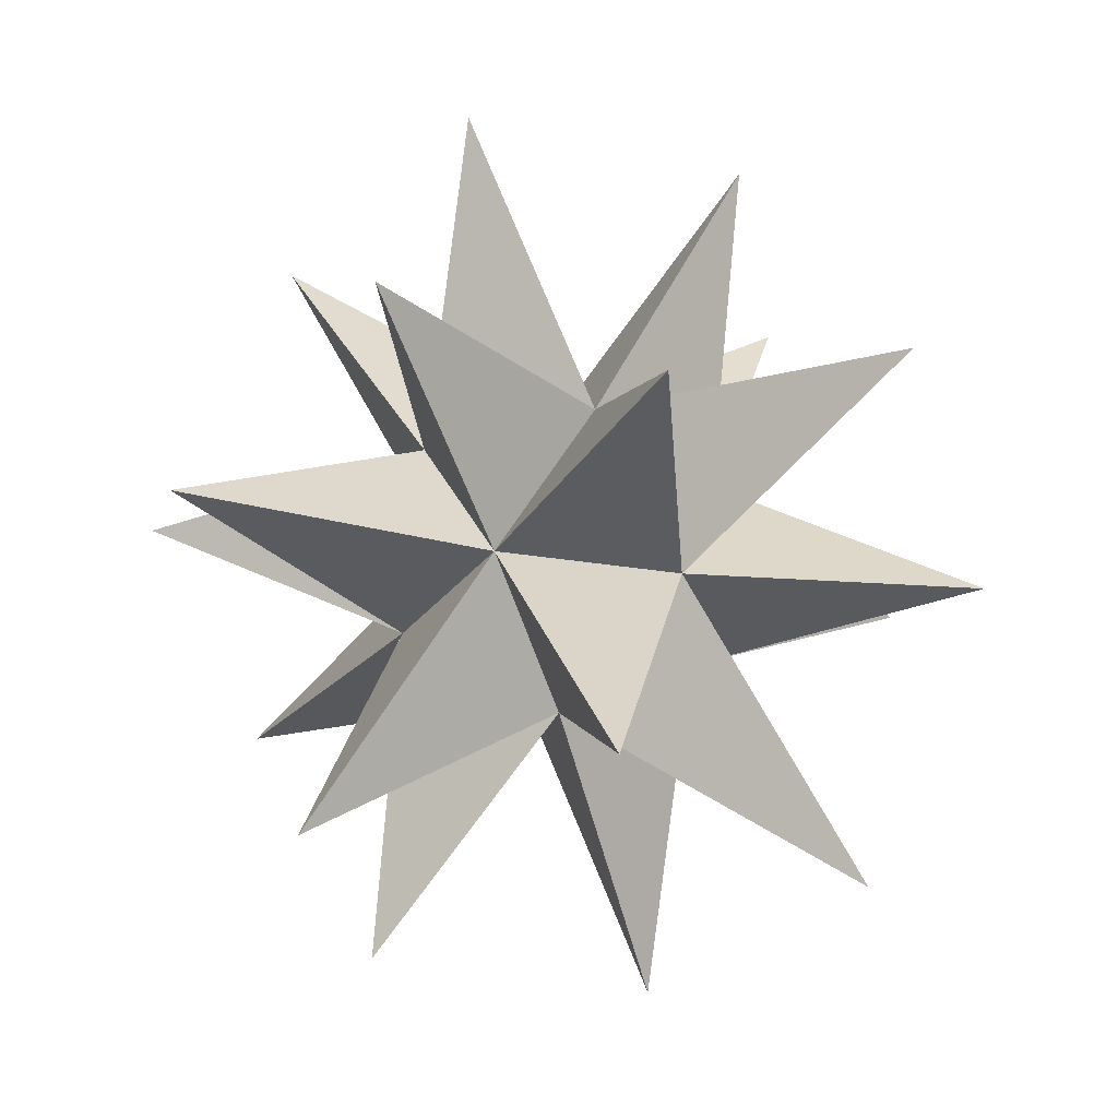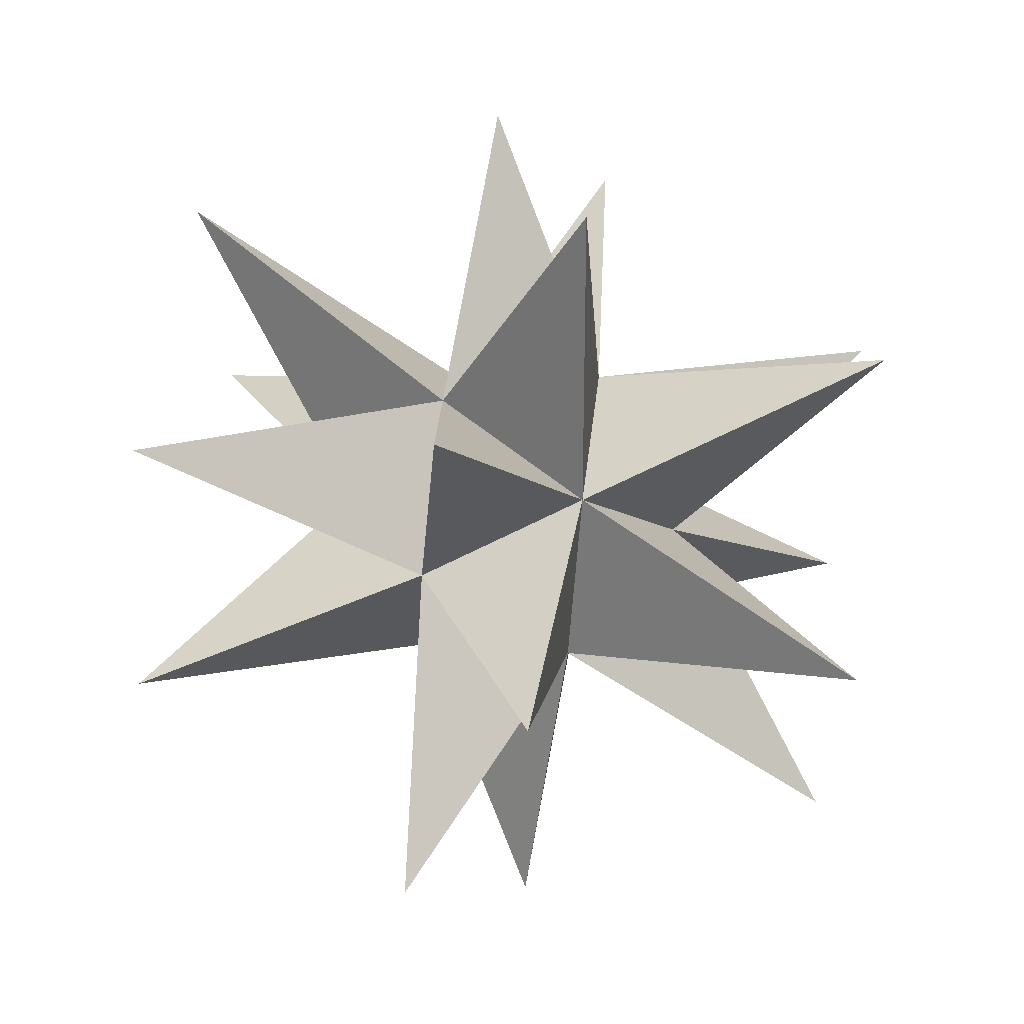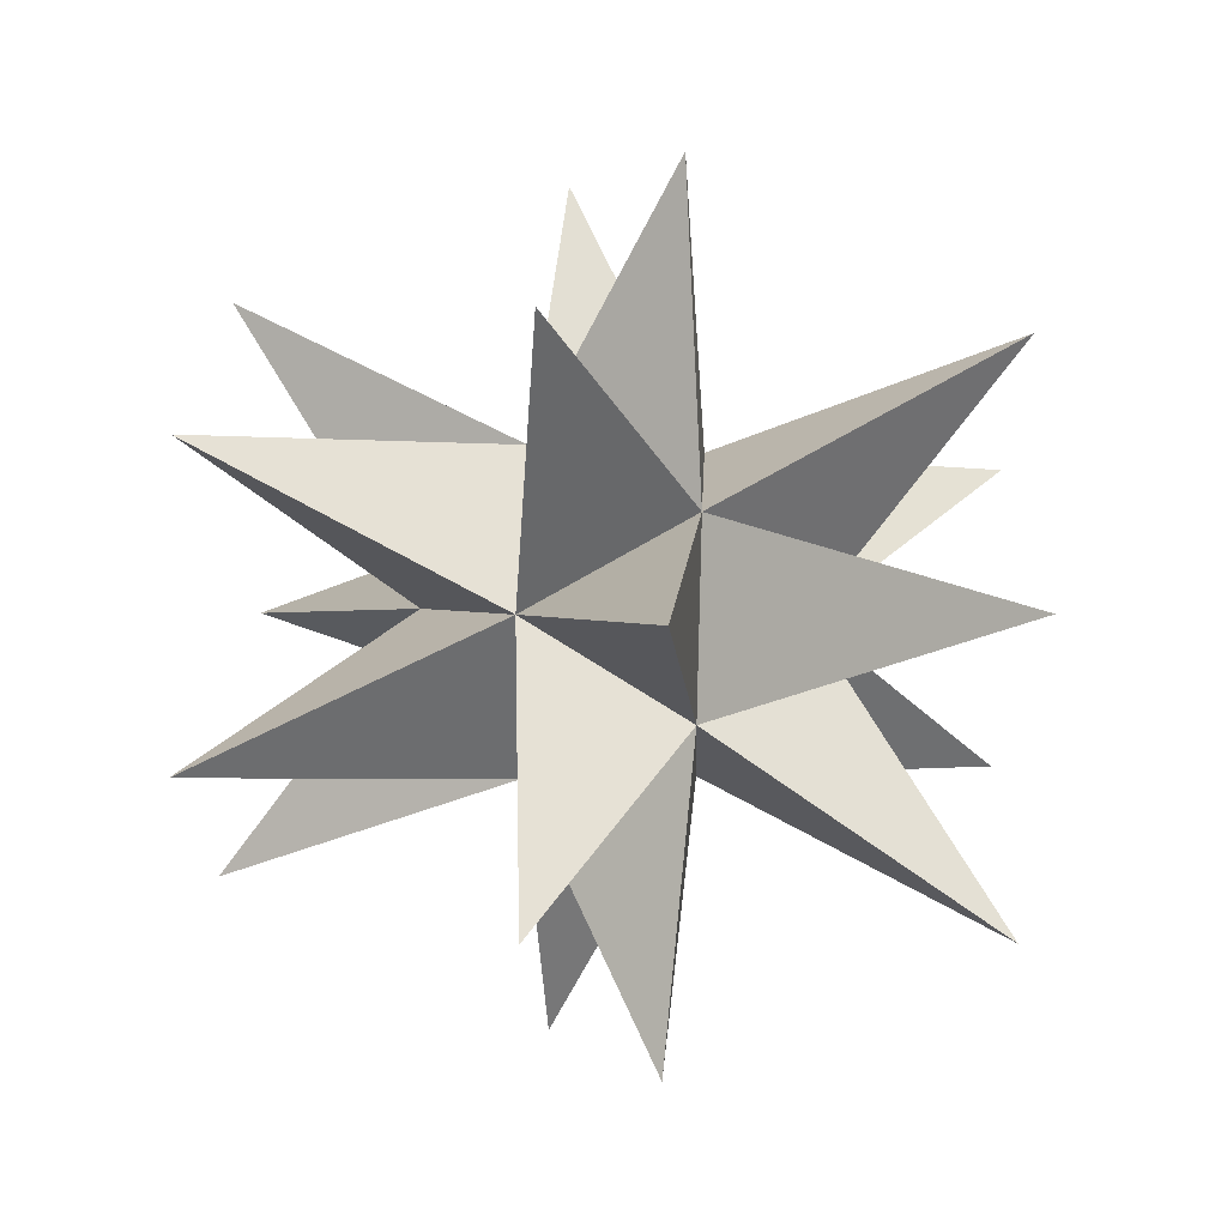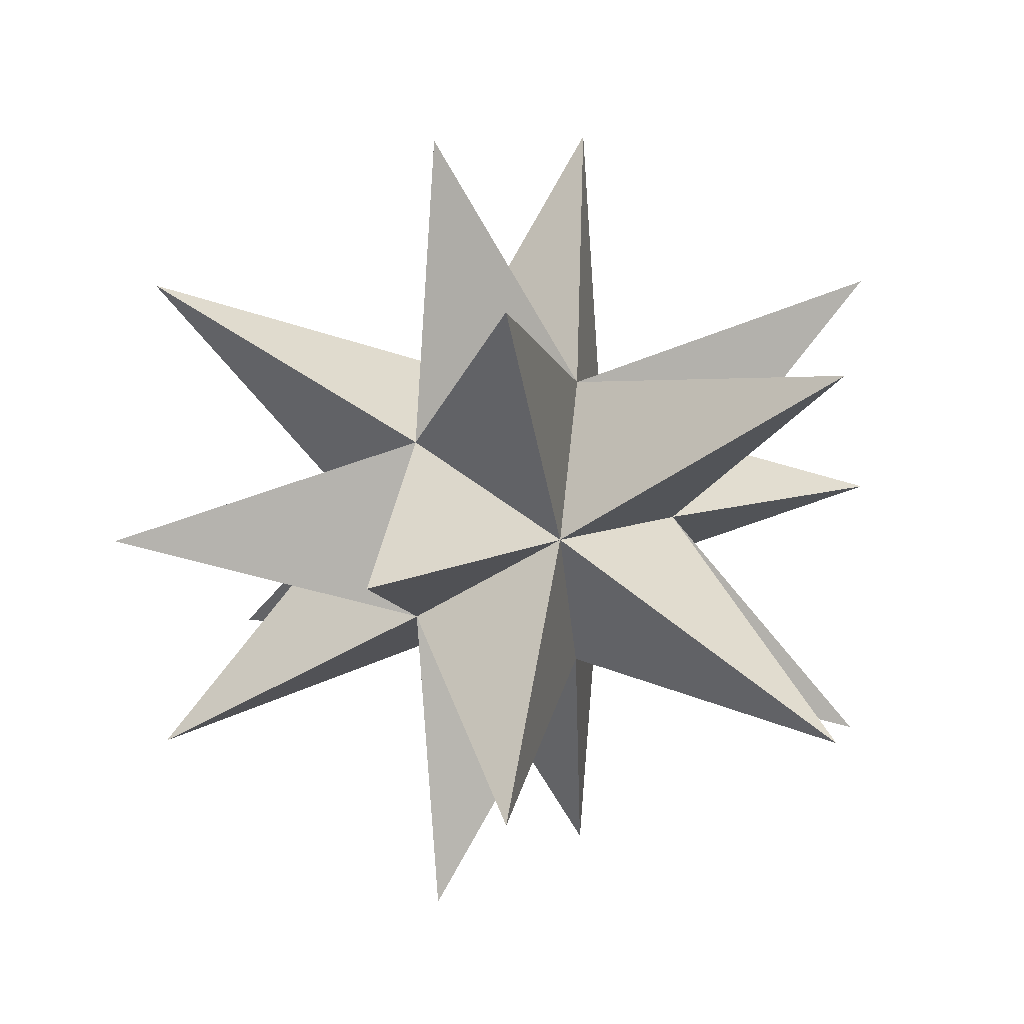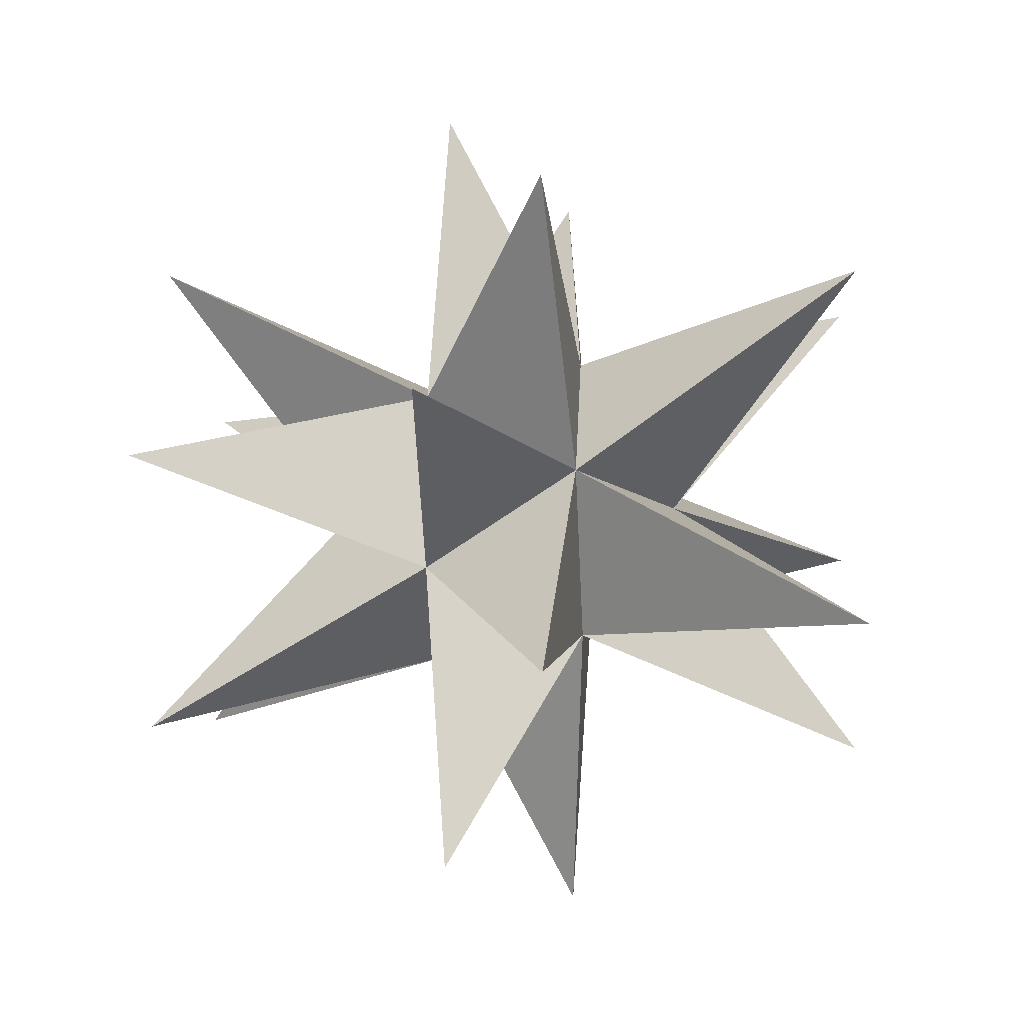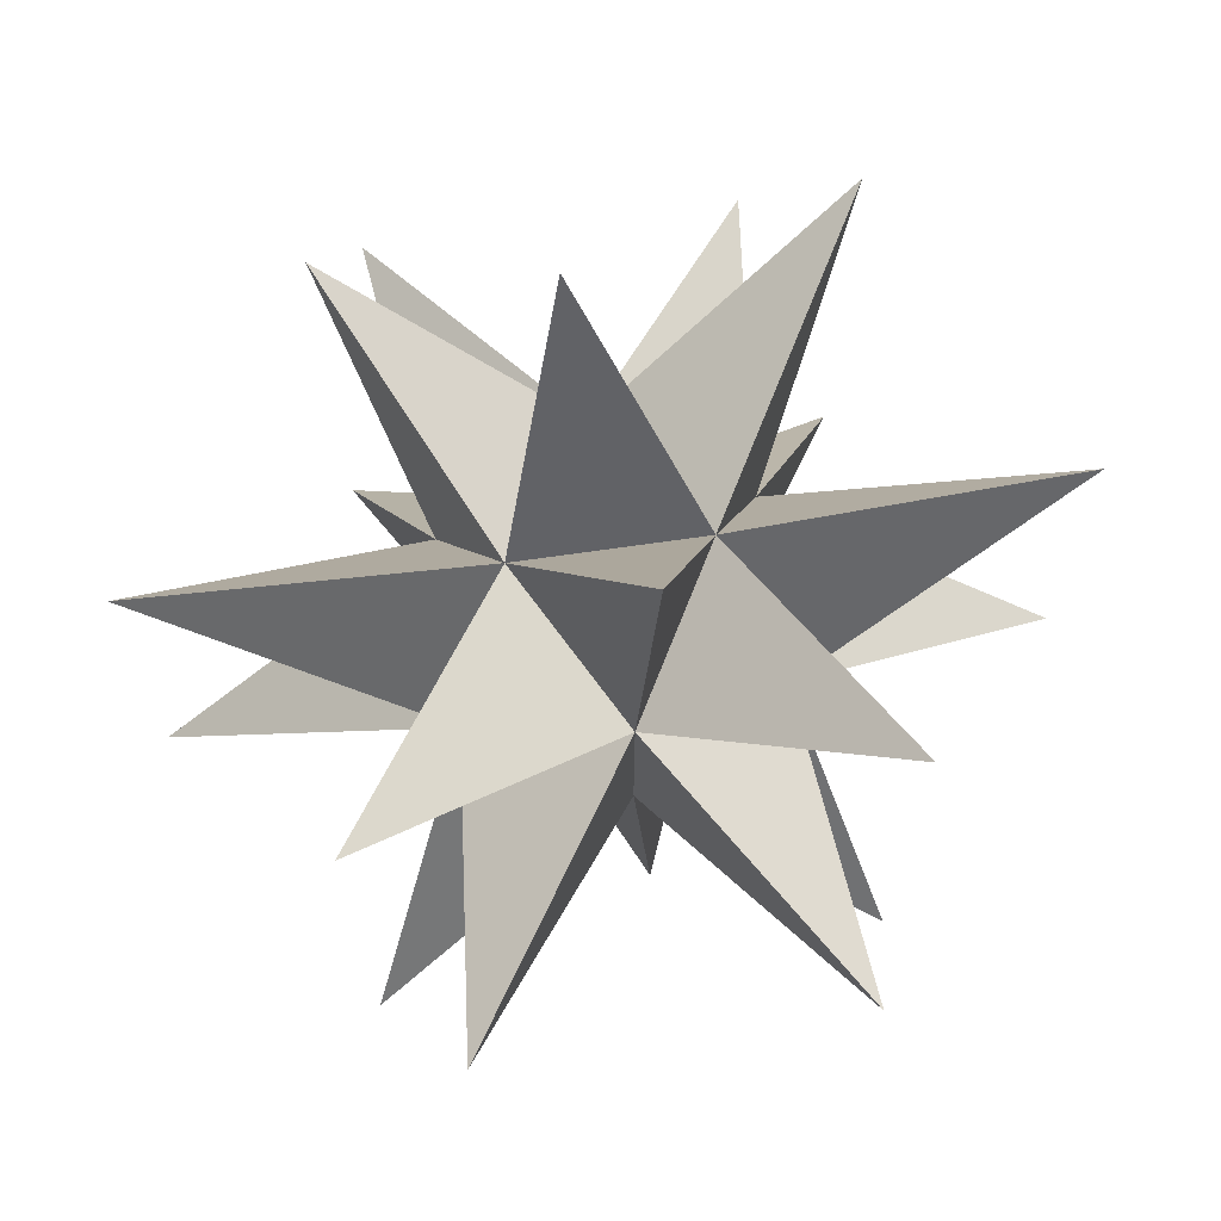
<metadata>
{"format":"obj","ext":"obj","renderer":"f3d","projection":"perspective","resolution":1024,"background":"white","views":[{"elev":-31.1,"azim":41.0,"up":"+Z"},{"elev":64.5,"azim":96.9,"up":"+Y"},{"elev":37.1,"azim":92.4,"up":"+Y"},{"elev":9.7,"azim":-79.7,"up":"+Y"},{"elev":-15.3,"azim":-85.3,"up":"+Y"},{"elev":69.1,"azim":50.1,"up":"+Y"}]}
</metadata>
<code>
o Thornball_Icosphere
v -0 0 -18.26
v -13.21 9.6 -8.167
v 5.047 15.53 -8.167
v 16.33 0 -8.167
v 5.047 -15.53 -8.167
v -13.21 -9.6 -8.167
v -5.047 15.53 8.167
v 13.21 9.6 8.167
v 13.21 -9.6 8.167
v -5.047 -15.53 8.167
v -16.33 0 8.167
v -0 0 18.26
v -0 0 -18.26
v -13.21 9.6 -8.167
v 5.047 15.53 -8.167
v 16.33 0 -8.167
v 5.047 -15.53 -8.167
v -13.21 -9.6 -8.167
v -5.047 15.53 8.167
v 13.21 9.6 8.167
v 13.21 -9.6 8.167
v -5.047 -15.53 8.167
v -16.33 0 8.167
v -0 0 18.26
v -9.953 25.83 -38.08
v -25.6 0 -38.08
v 23.53 18.93 -38.08
v 23.53 -18.93 -38.08
v -9.953 -25.83 -38.08
v -45.51 0 -5.87
v -13.58 41.8 -5.87
v 35.56 25.83 -5.87
v 35.56 -25.83 -5.87
v -13.58 -41.8 -5.87
v -35.56 25.83 5.87
v 13.58 41.8 5.87
v 45.51 0 5.87
v 13.58 -41.8 5.87
v -35.56 -25.83 5.87
v -23.53 18.93 38.08
v 9.953 25.83 38.08
v 25.6 0 38.08
v 9.953 -25.83 38.08
v -23.53 -18.93 38.08
f 1 2 3
f 2 1 6
f 1 3 4
f 1 4 5
f 1 5 6
f 2 6 11
f 3 2 7
f 4 3 8
f 5 4 9
f 6 5 10
f 2 11 7
f 3 7 8
f 4 8 9
f 5 9 10
f 6 10 11
f 7 11 12
f 8 7 12
f 9 8 12
f 10 9 12
f 11 10 12
f 19 31 14
f 14 31 15
f 14 30 23
f 23 30 18
f 18 30 14
f 13 29 18
f 18 29 17
f 17 29 13
f 13 28 17
f 17 28 16
f 16 28 13
f 13 27 16
f 16 27 15
f 15 27 13
f 14 26 18
f 18 26 13
f 13 26 14
f 13 25 15
f 15 25 14
f 14 25 13
f 15 31 19
f 15 32 16
f 20 32 15
f 16 32 20
f 16 33 17
f 21 33 16
f 17 33 21
f 17 34 18
f 22 34 17
f 18 34 22
f 23 35 14
f 19 35 23
f 14 35 19
f 19 36 15
f 20 36 19
f 15 36 20
f 20 37 16
f 21 37 20
f 16 37 21
f 21 38 17
f 22 38 21
f 17 38 22
f 22 39 18
f 23 39 22
f 18 39 23
f 23 40 19
f 24 40 23
f 19 40 24
f 19 41 20
f 24 41 19
f 20 41 24
f 20 42 21
f 24 42 20
f 21 42 24
f 21 43 22
f 24 43 21
f 22 43 24
f 22 44 23
f 24 44 22
f 23 44 24

</code>
